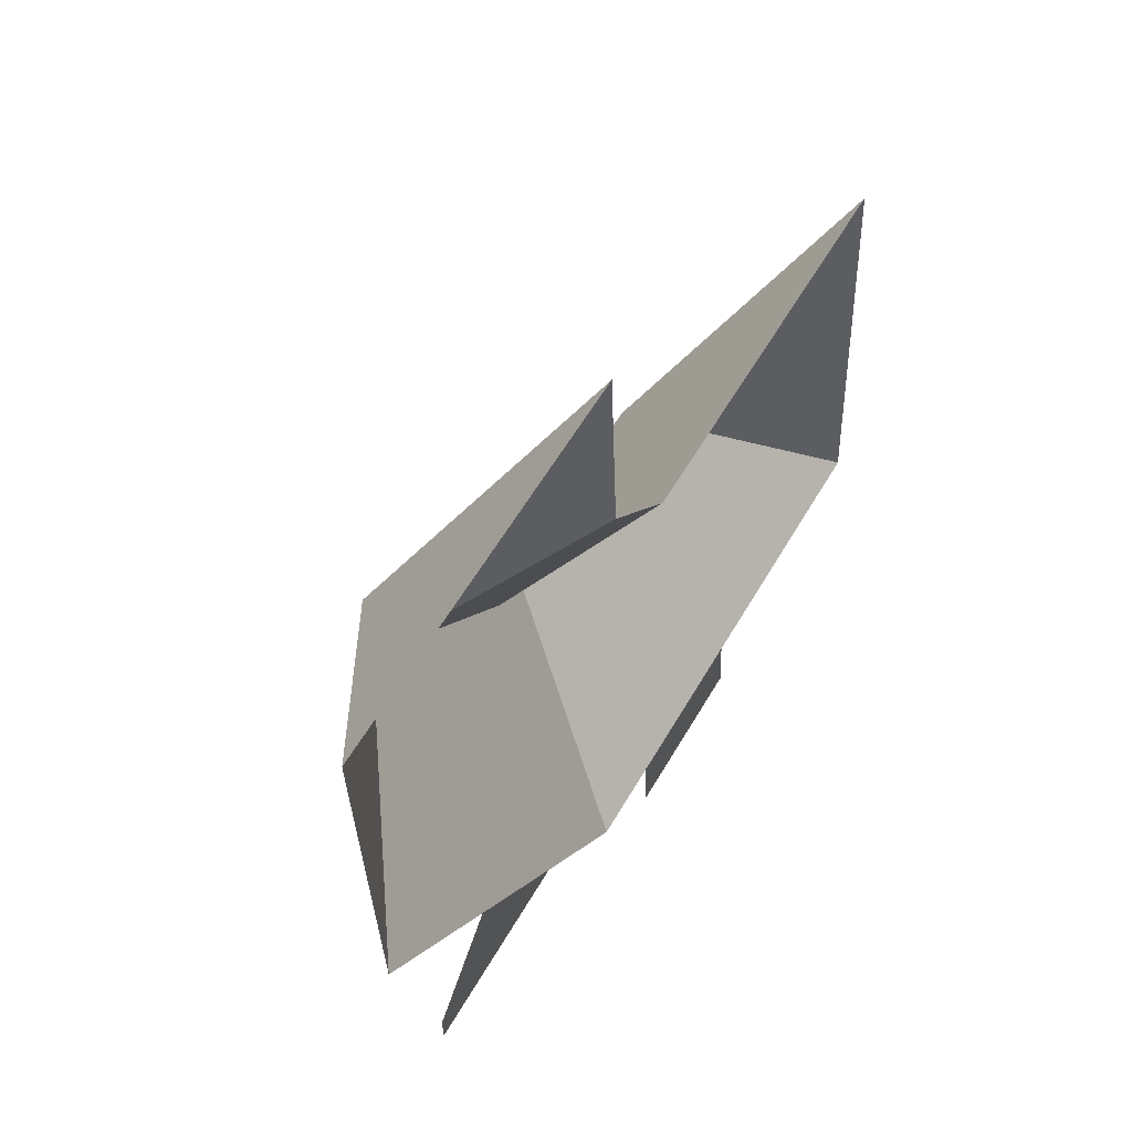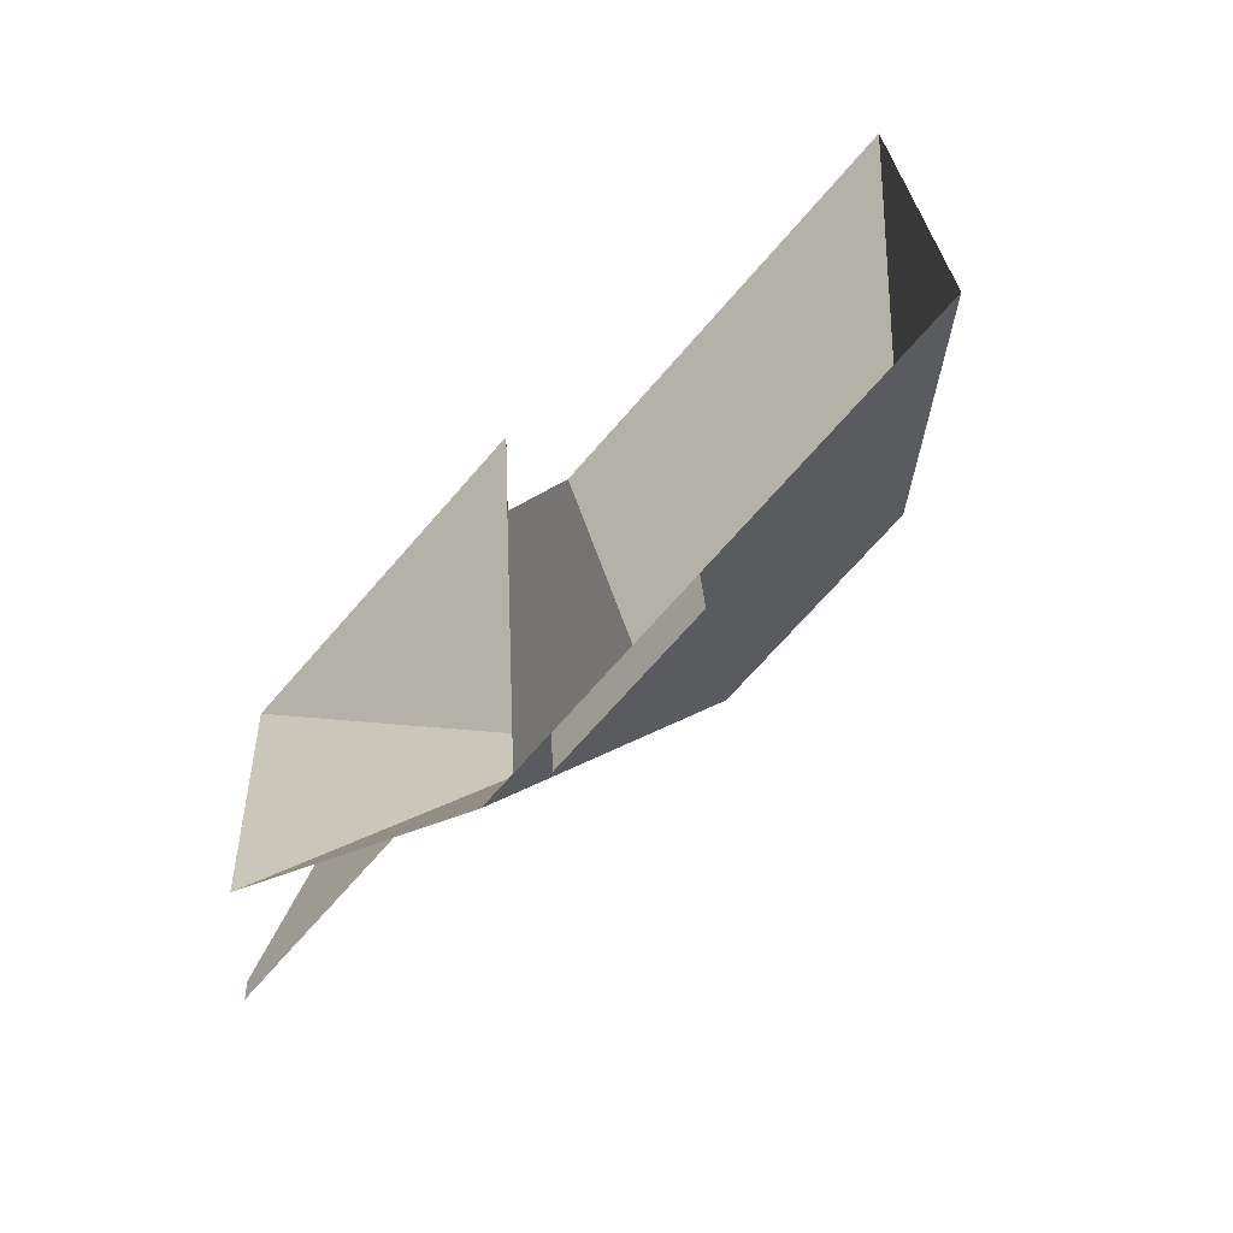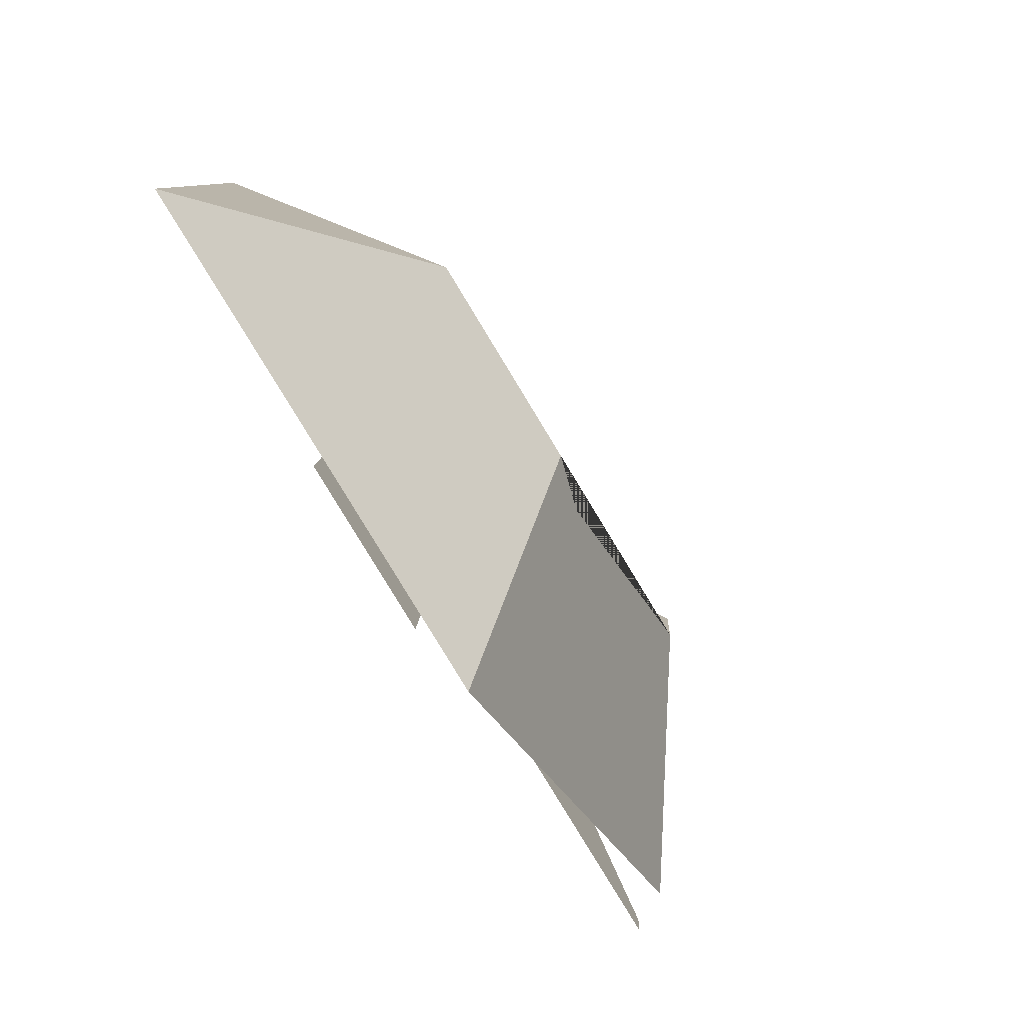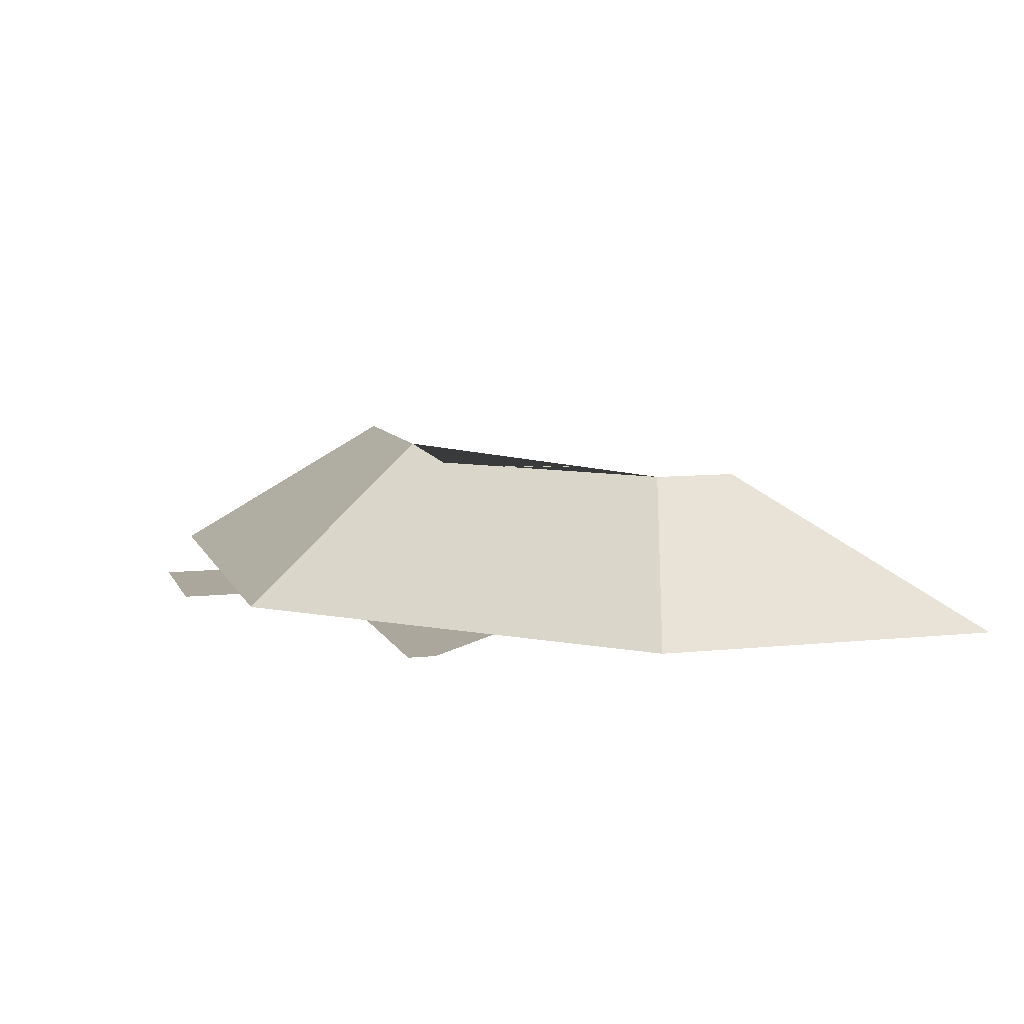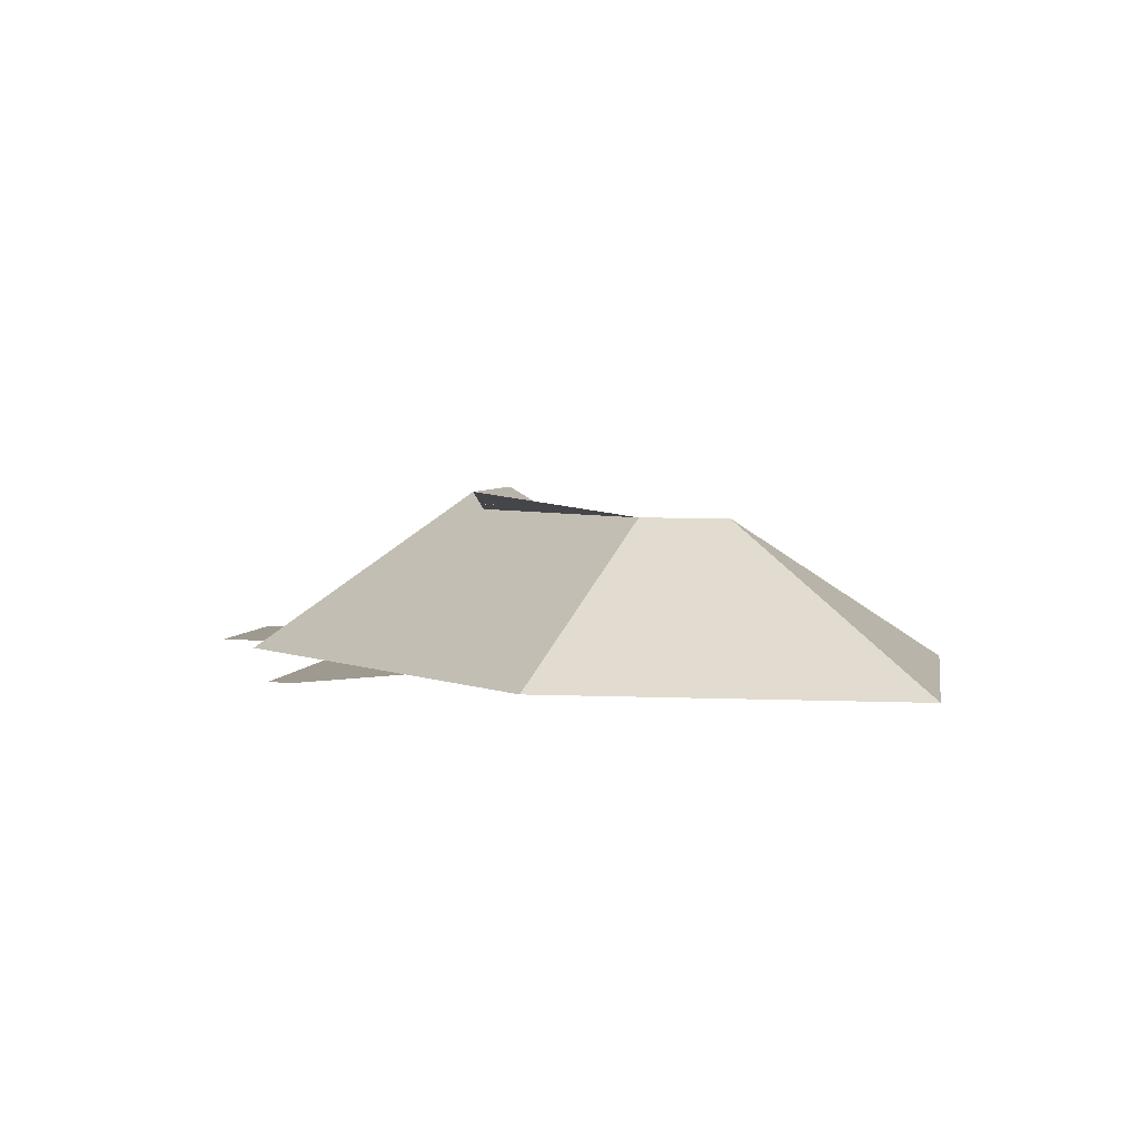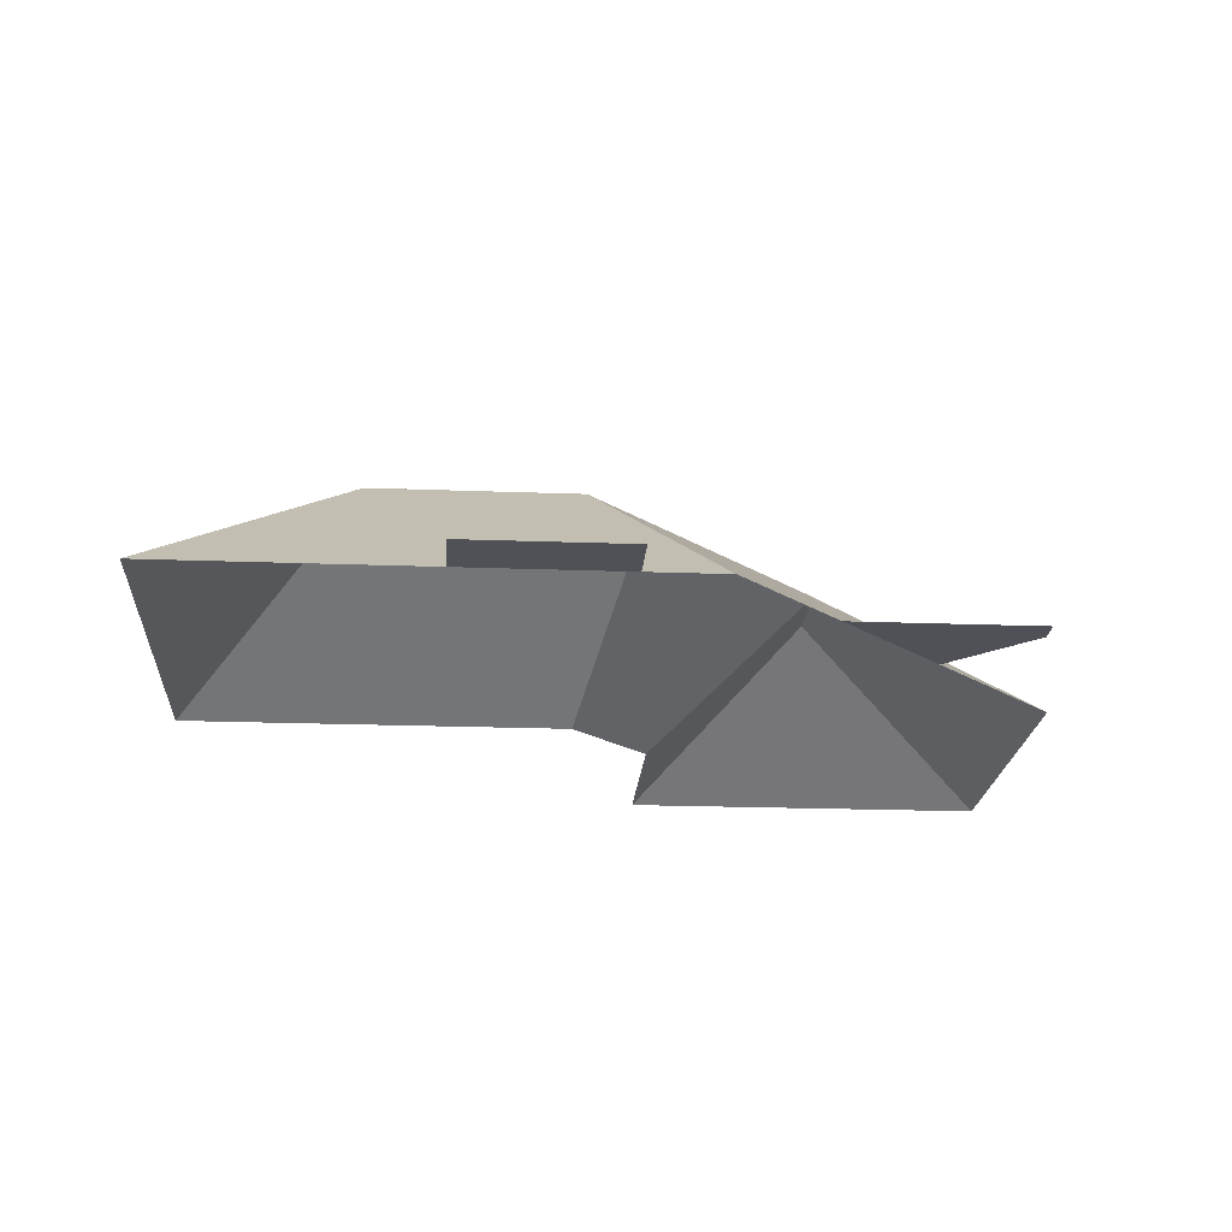
<metadata>
{"format":"obj","ext":"obj","renderer":"f3d","projection":"perspective","resolution":1024,"background":"white","views":[{"elev":54.1,"azim":-60.0,"up":"+Z"},{"elev":-63.1,"azim":49.3,"up":"+Z"},{"elev":-78.0,"azim":121.4,"up":"+Z"},{"elev":8.4,"azim":-110.1,"up":"+Y"},{"elev":3.7,"azim":-84.3,"up":"+Y"},{"elev":-20.5,"azim":172.4,"up":"+Y"}]}
</metadata>
<code>
o CG10_500_035060_0004_roof
v 412.4 75 -311.1
v 400.3 75 -122.8
v 325.1 145 -224.9
v 297.4 75 -345.1
v 295.7 75 -318.6
v 228.7 75 -133.9
v 234.2 145 -230.8
v 226.8 75 -349.6
v 225.1 75 -323.1
v 209.2 137.8 -222.4
v 185.8 75 -17.56
v 191.2 75 -101
v 190.4 75 -325.4
v 141.3 75 -282.2
v 121.5 137.8 -145.4
v 119.1 137.8 -107.7
v 91.07 75 -238
v 58.26 75 -275.4
v 59.04 75 -287.5
v 19.3 75 -28.29
v 29.33 75 -183.8
v 412.4 0 -311.1
v 400.3 0 -122.8
v 228.7 0 -133.9
v 191.2 0 -101
v 185.8 0 -17.56
v 19.3 0 -28.29
v 29.33 0 -183.8
v 91.07 0 -238
v 58.26 0 -275.4
v 59.04 0 -287.5
v 141.3 0 -282.2
v 190.4 0 -325.4
v 225.1 0 -323.1
v 226.8 0 -349.6
v 297.4 0 -345.1
v 295.7 0 -318.6
f 20 11 16
f 20 16 15 21
f 11 16 15 12
f 12 15 10 6
f 6 2 3 7 10
f 2 3 1
f 1 3 7 13 9 5
f 5 4 8 9
f 17 18 19 14
f 7 13 14 17 21 15 10

</code>
